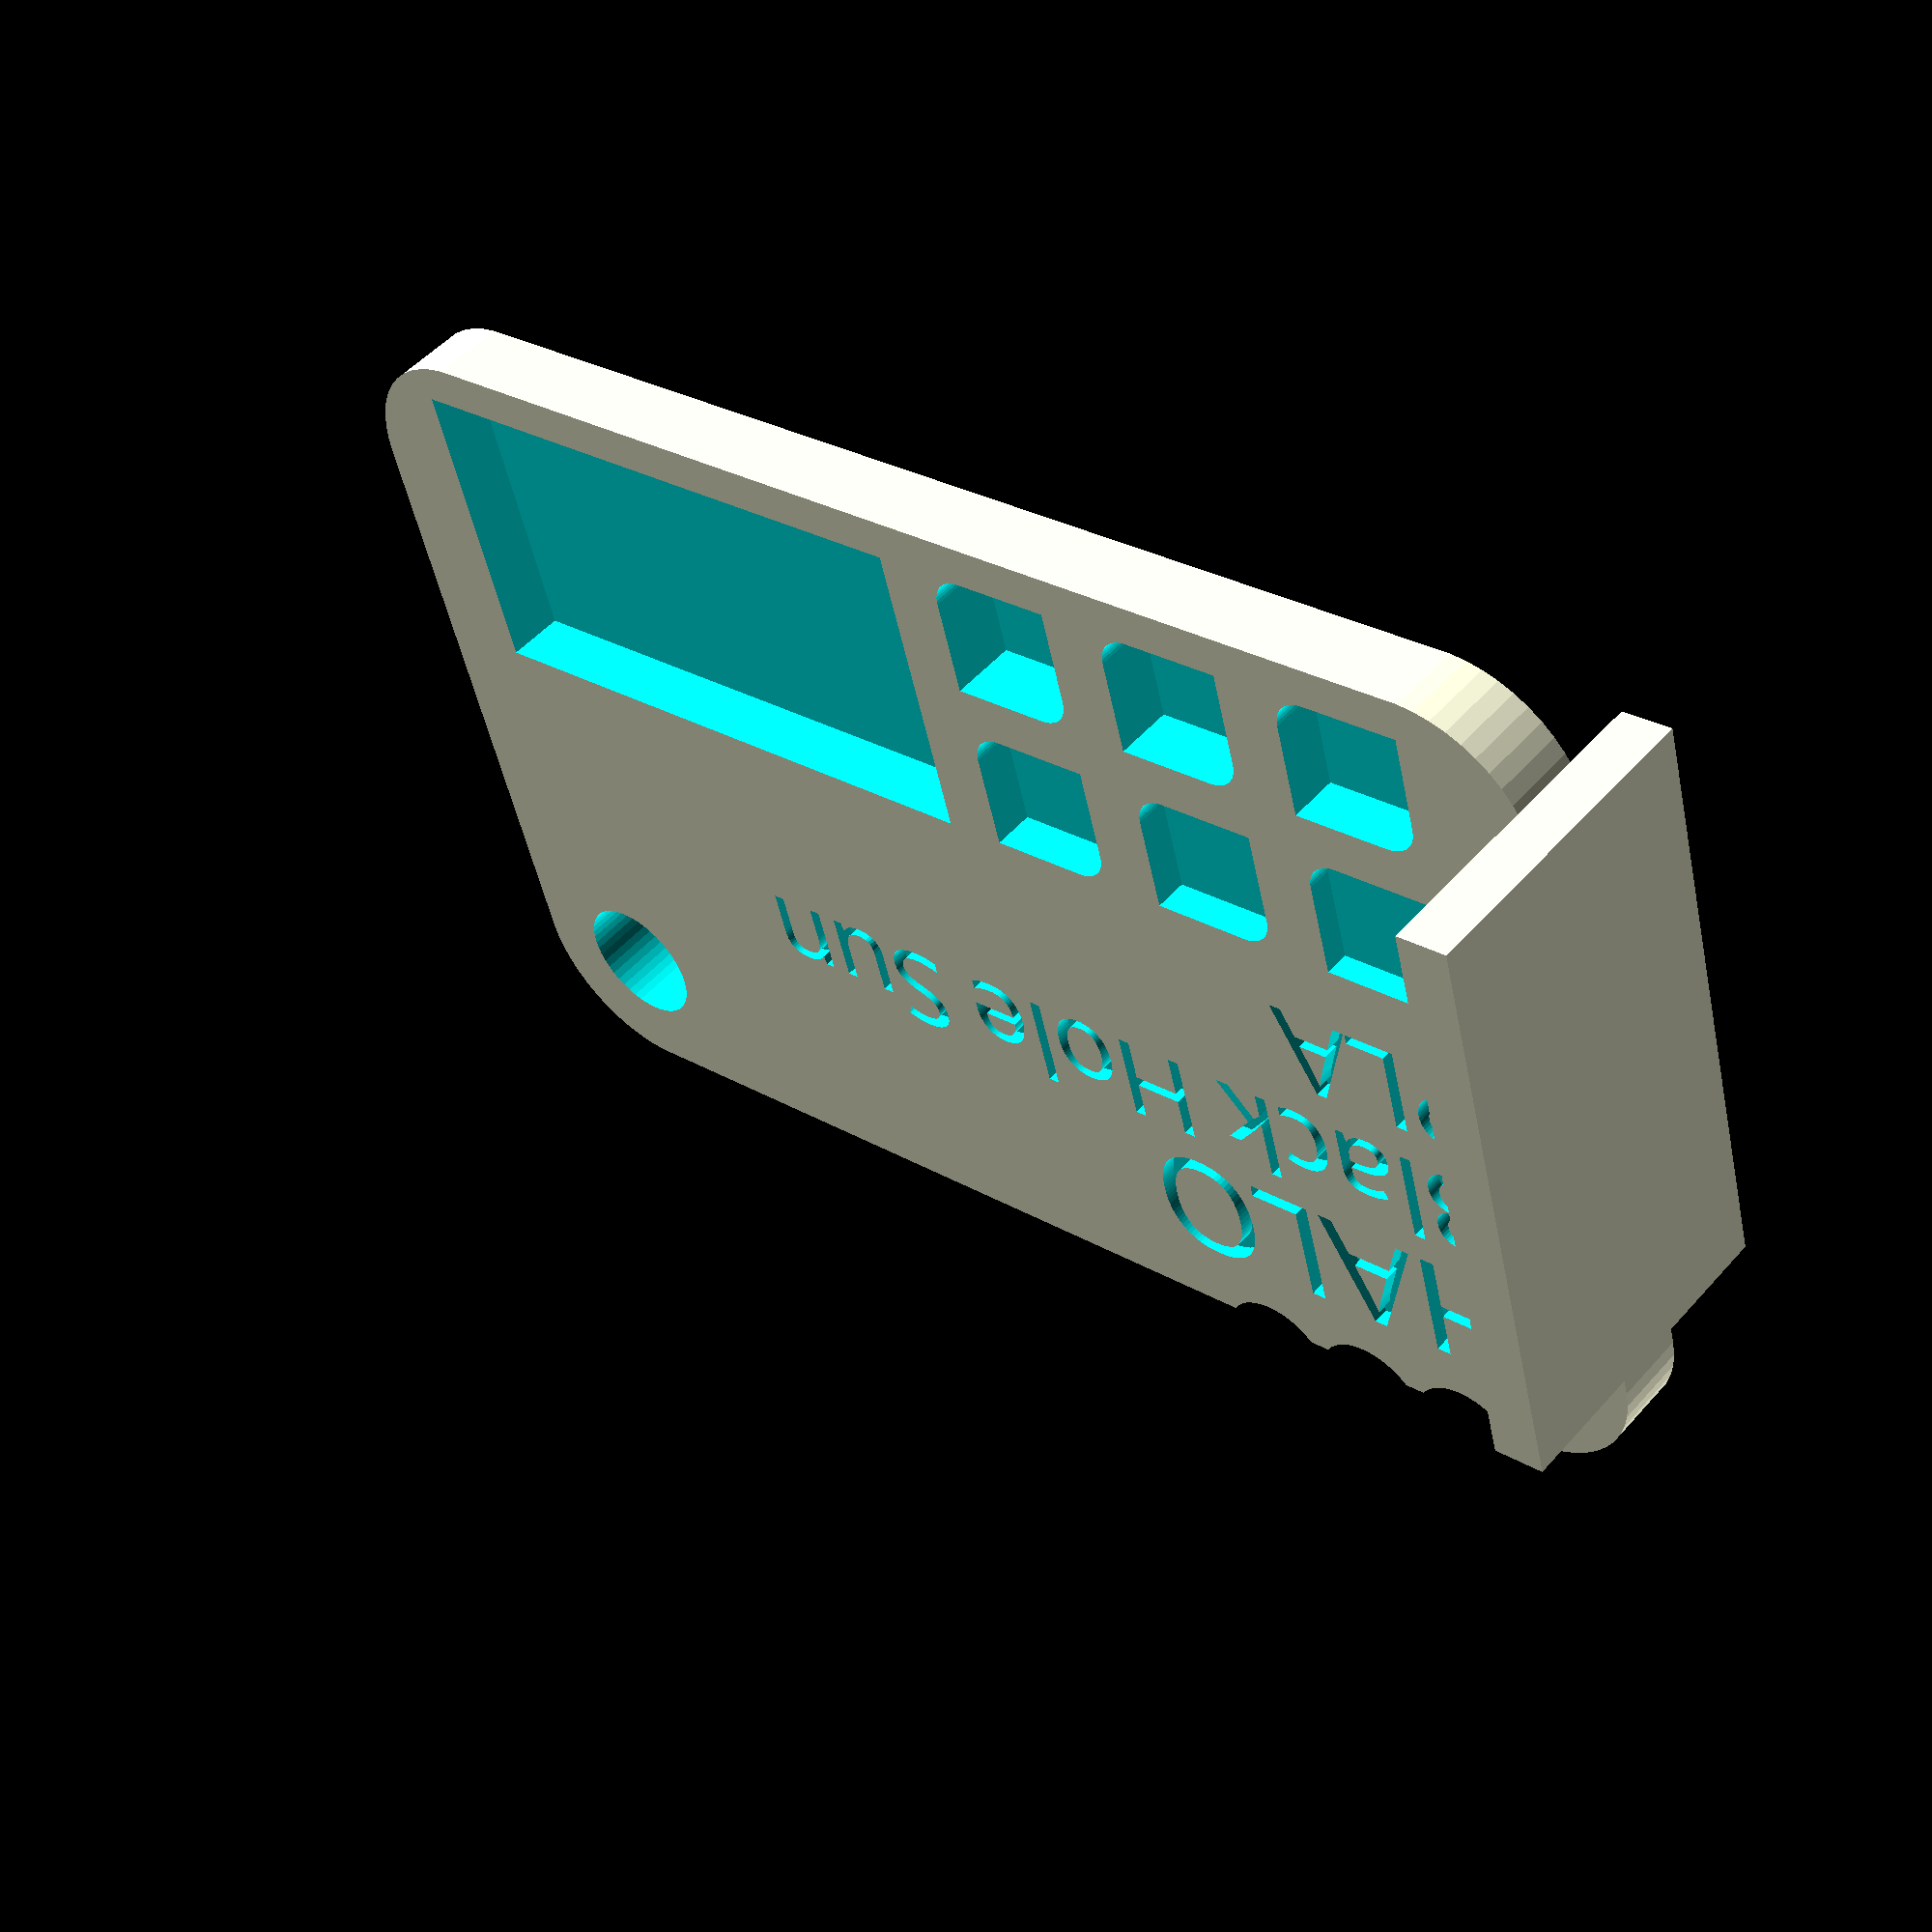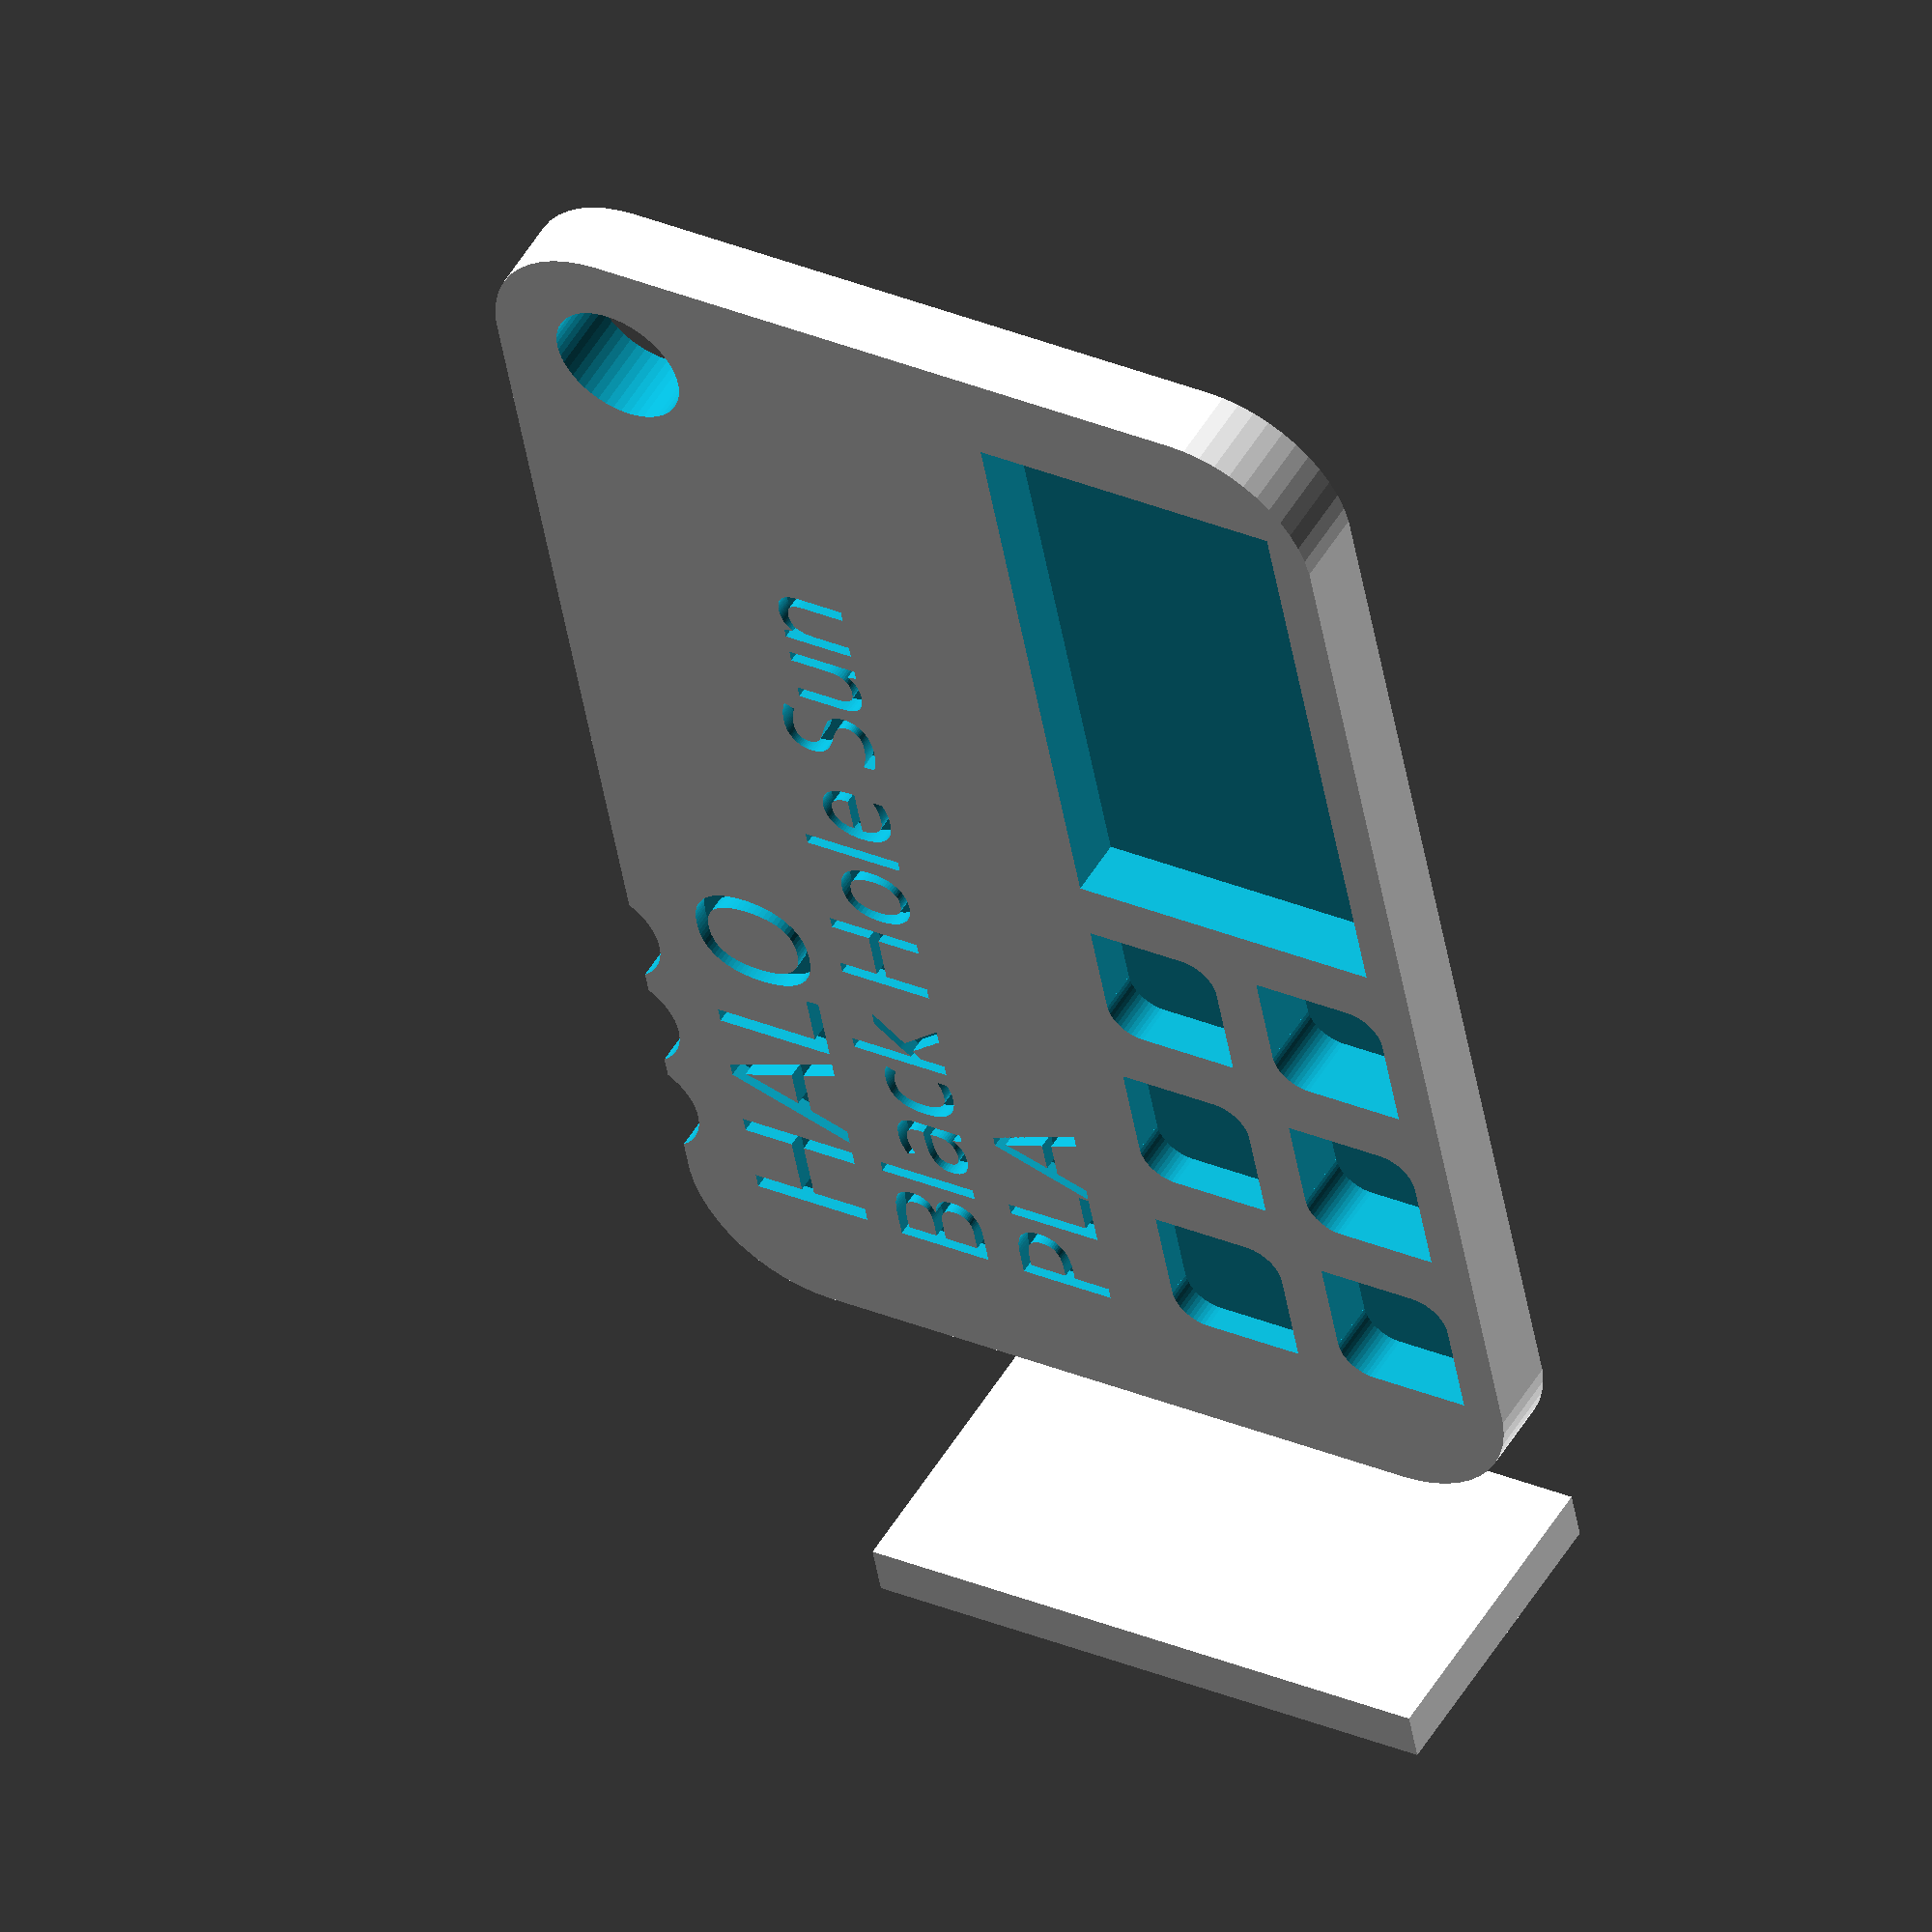
<openscad>

/* [Dimensions] */
//overall dimensions
ovDims=[85,54,4.5]; 
//corner Radius
crnRad=8; 
insrtDims=[35.6,18.6,3];
insrtSpcng=[0.2,0.2,0.25];
//cavities square dimension
cavSize=8;
//cavities radius 
cavRad=2; 
//cavities depth
cavZ=[[3,3.5,4],[1.5,2,2.5]]; //bottom left to top right
nudgeCnt=3;
nudgeRad=3.5;
nudgeDeep=1.5;
nudgeOffset=12.5; 

/* [Text] */
txtFont="Exo";
txtStyle="Black";
txtLine1="HALO";
txtLine2="Black Hole Sun";
txtLine3="PLA";

/* [Hidden] */
fudge=0.1;
cavPitch=[11.8,11];
cavOffset=[8,2.5,0];
insOffset=[43.3,2.5,1];
txt1Offset=[7,42.1,3.5];
txt2Offset=[7,34.1,3.5];
txt3Offset=[7,26,3.5];
txt1Size=7.3;
txt2Size=5.8;
txt3Size=5.8;
$fn=50;

//the sample
sample();

//the insert
translate([-insrtDims.z-3,0,0]) rotate([90,0,90]) cube(insrtDims);

module sample(){
    difference(){
      //body
      rndRect(ovDims,crnRad,0);
      //cavities
      for (ix=[0:2],iy=[0,1]){
        zOffset=ovDims.z-cavZ[iy][ix];
        translate([ix*cavPitch.x,iy*cavPitch.y,zOffset]+cavOffset) linear_extrude(cavZ[iy][ix]+fudge) cavity();
      }
      //insert
      translate(insOffset) cube(insrtDims+insrtSpcng*2+[0,0,fudge]);
      //text line 1 (Manufacturer)
      translate(txt1Offset) linear_extrude(ovDims.z+fudge,convexity=5) text(text=txtLine1,size=txt1Size,font=str(txtFont,":style=",txtStyle));
      //text line 2 (Name)
      translate(txt2Offset) linear_extrude(ovDims.z+fudge,convexity=5) text(text=txtLine2,size=txt2Size,font=str(txtFont,":style=",txtStyle));
      //text line 3 (Material)
      translate(txt3Offset) linear_extrude(ovDims.z+fudge,convexity=5) text(text=txtLine3,size=txt3Size,font=str(txtFont,":style=",txtStyle));
      //nudge
      for (ix=[0:nudgeCnt-1])
        translate([nudgeOffset+ix*nudgeRad*2,ovDims.y+nudgeRad-nudgeDeep,-fudge/2]) cylinder(r=nudgeRad,h=ovDims.z+fudge);
      //hole
      translate([ovDims.x-crnRad,ovDims.y-crnRad,-fudge/2]) cylinder(d=crnRad,h=ovDims.z+fudge);
    }
}

*cavity();
module cavity(size=[8,8],rad=2){
    square([size.x-rad,size.y-rad]);
    translate([rad,rad]) square([size.x-rad,size.y-rad]);
    translate([rad,size.y-rad]) circle(rad);
    translate([size.x-rad,rad]) circle(rad);
}
module rndRect(size=[10,10,2],radius=3,drillDia=1,center=false){
  //set to cube if size.y not defined
  dims = (size.y==undef) ? [size.x,size.x,size.x] : size;
  comp = (size.x>size.y) ? size.y : size.x; //which value to compare to
  radius = (radius>(comp/2)) ?  comp/2 : radius; //set and limit radius
  cntrOffset = center ? len(size)<3 ? [0,0] : // center && len(size)<3
                                      [0,0,-size.z/2] : //else if center
                                      [size.x/2,size.y/2,0]; //else
  echo(cntrOffset);
  if (len(size)<3)
    translate(cntrOffset) shape();
  else
    translate(cntrOffset) linear_extrude(size.z)  shape();

  module shape(){
    difference(){
      hull() for (ix=[-1,1], iy=[-1,1])
        translate([ix*(dims.x/2-radius),iy*(dims.y/2-radius)])
          circle(r=radius);//cube

      if (drillDia) for (ix=[-1,1],iy=[-1,1]) //drill holes
          translate([ix*(dims.x/2-radius),iy*(dims.y/2-radius)]) 
            circle(d=drillDia);
    }
  }
}
</openscad>
<views>
elev=309.5 azim=164.8 roll=39.7 proj=p view=wireframe
elev=128.9 azim=79.6 roll=150.3 proj=o view=solid
</views>
